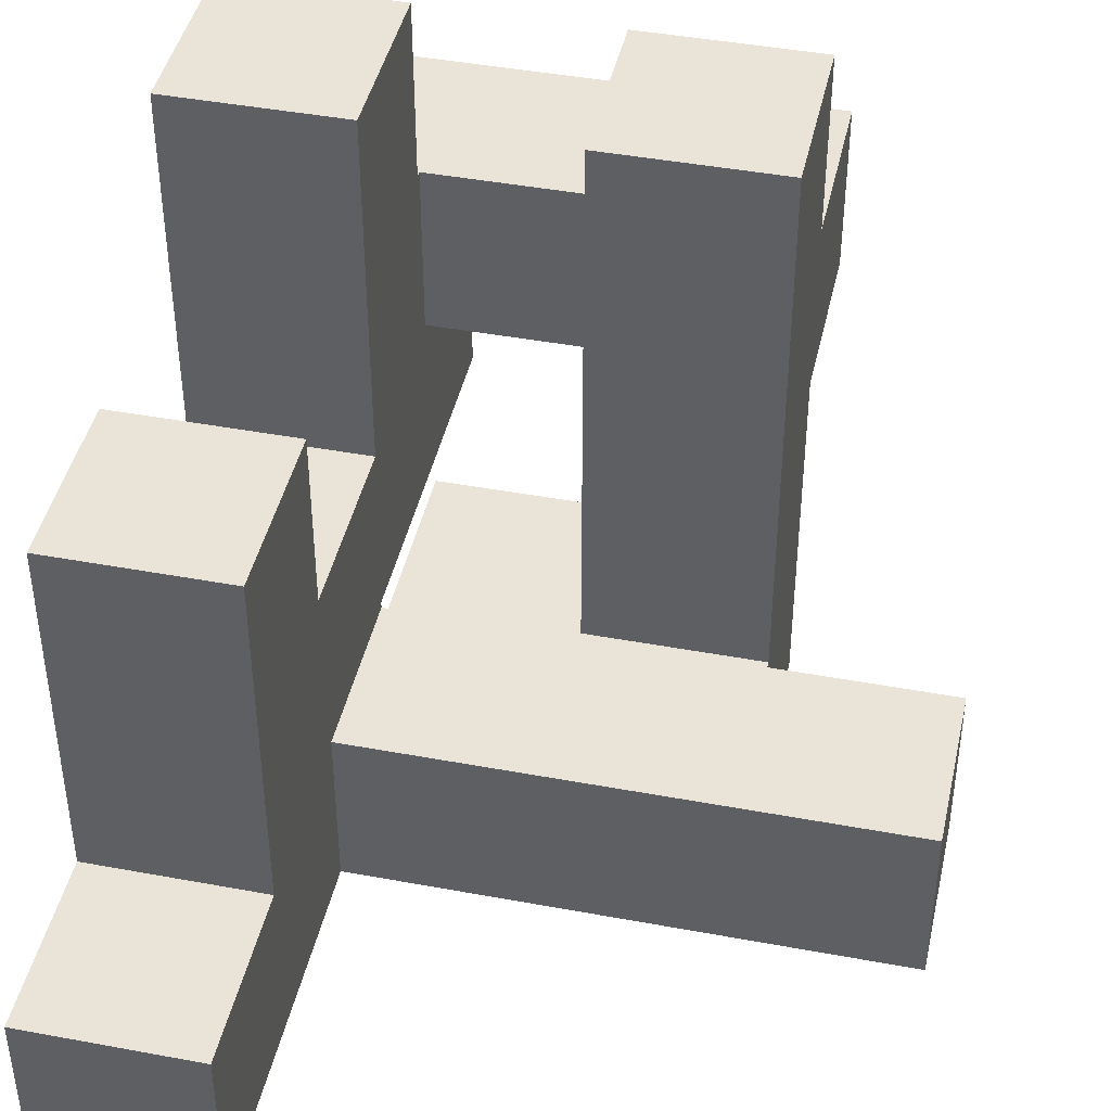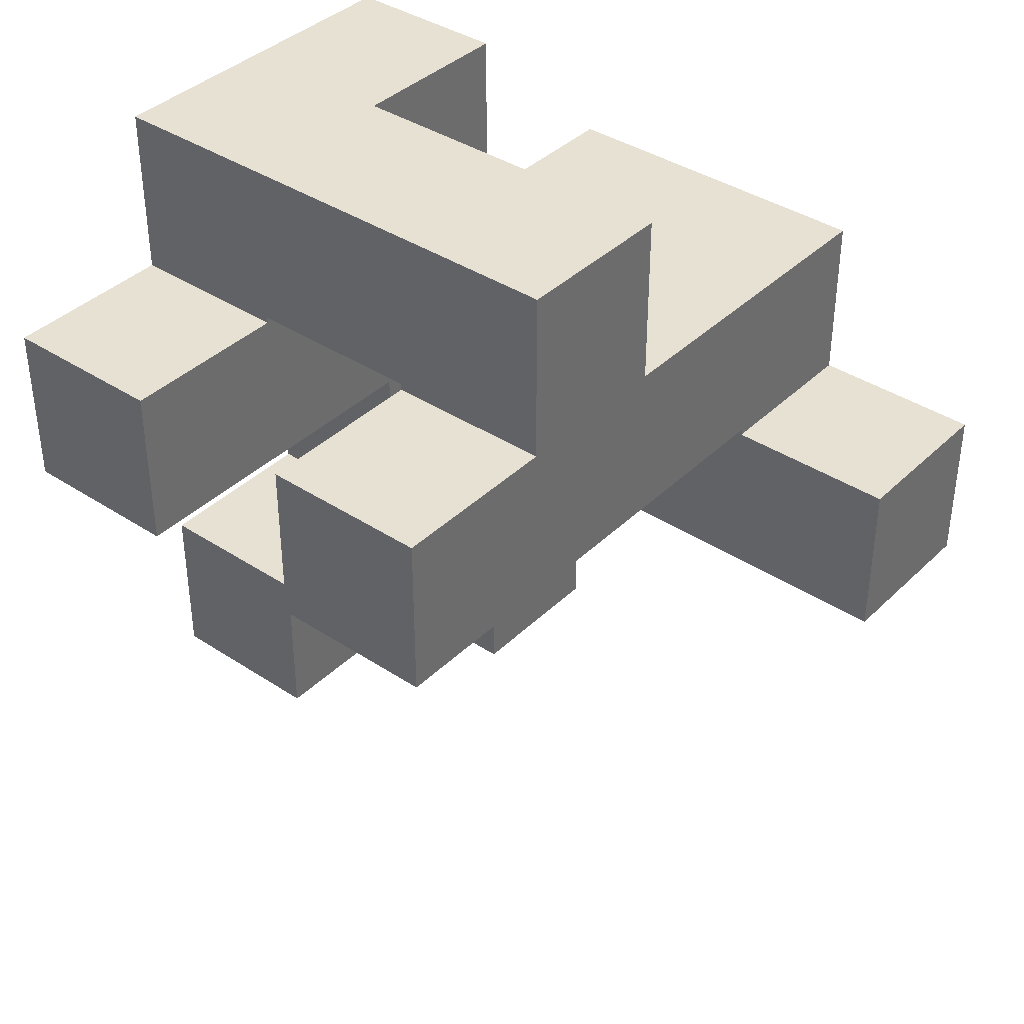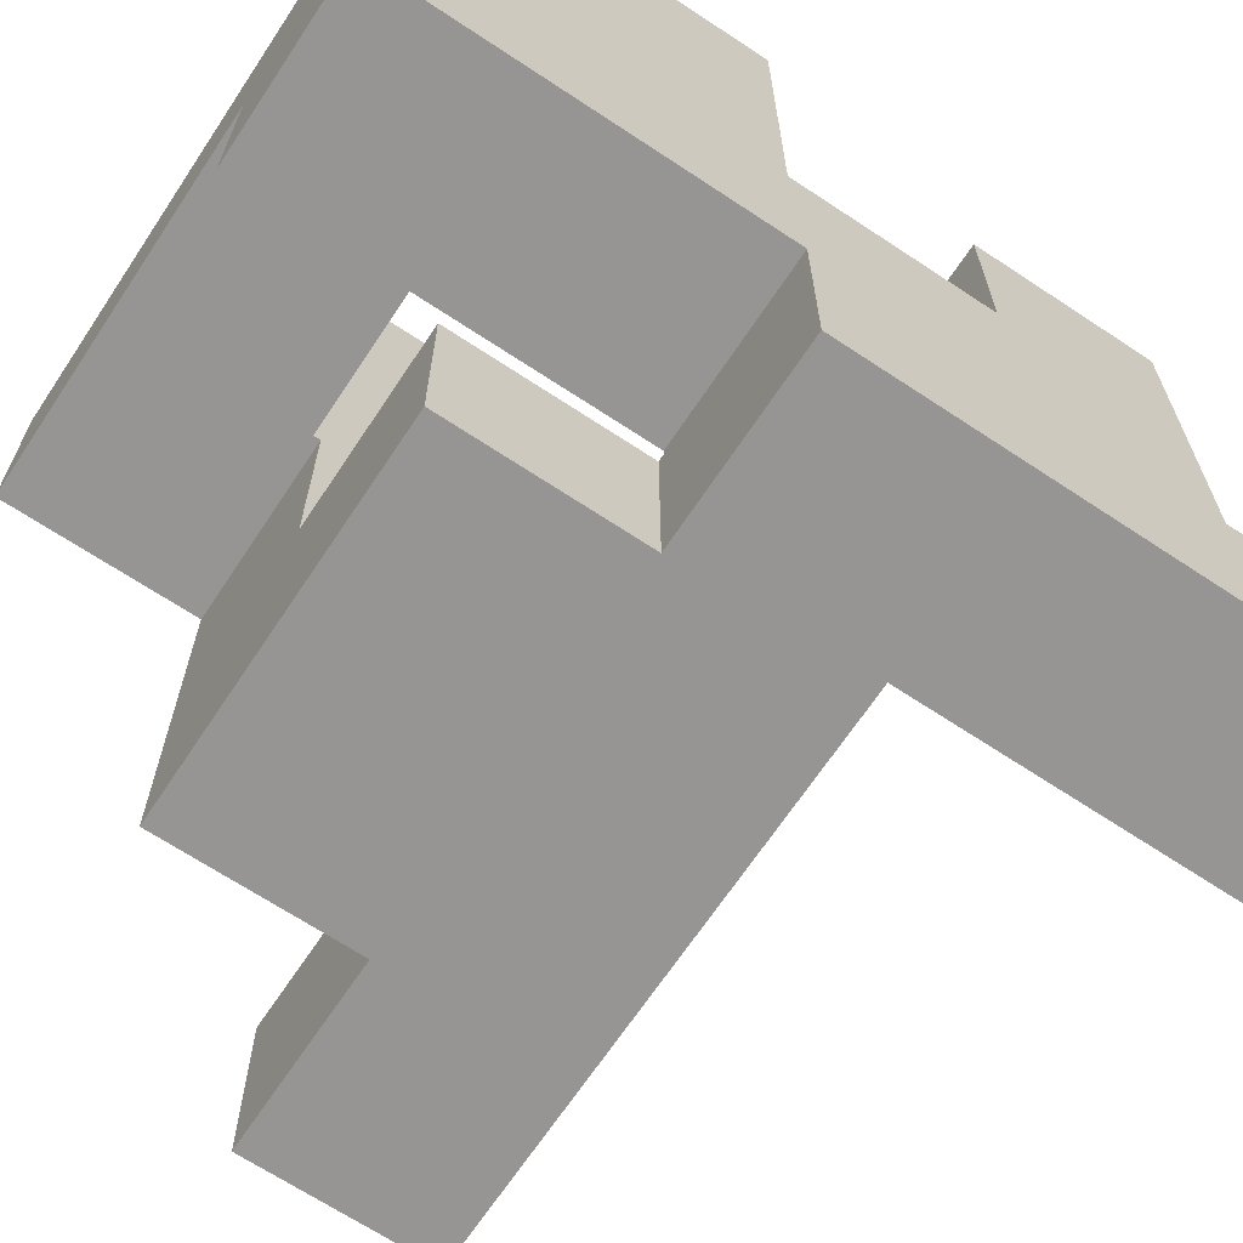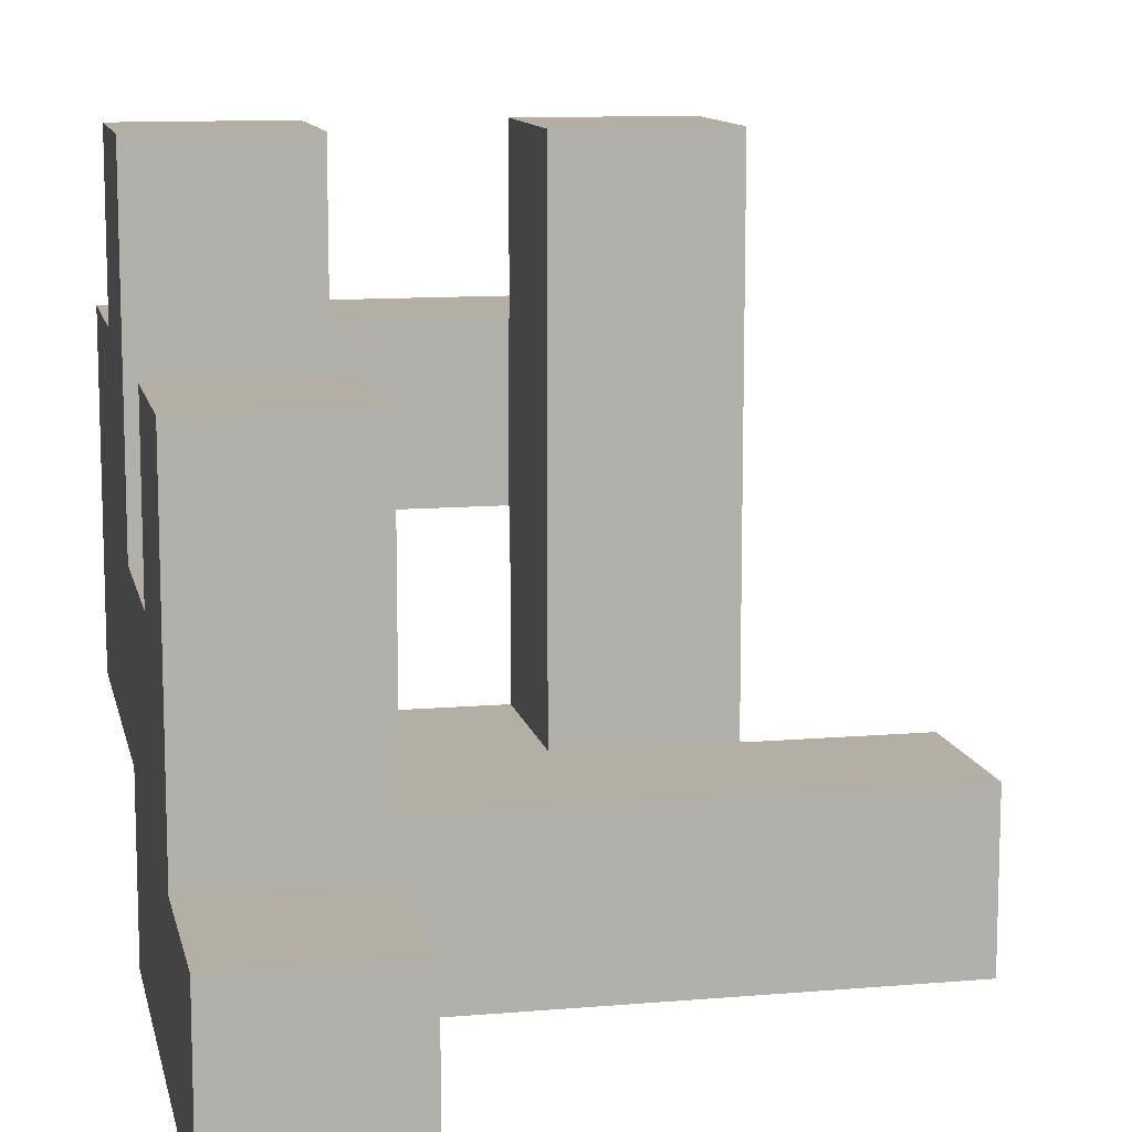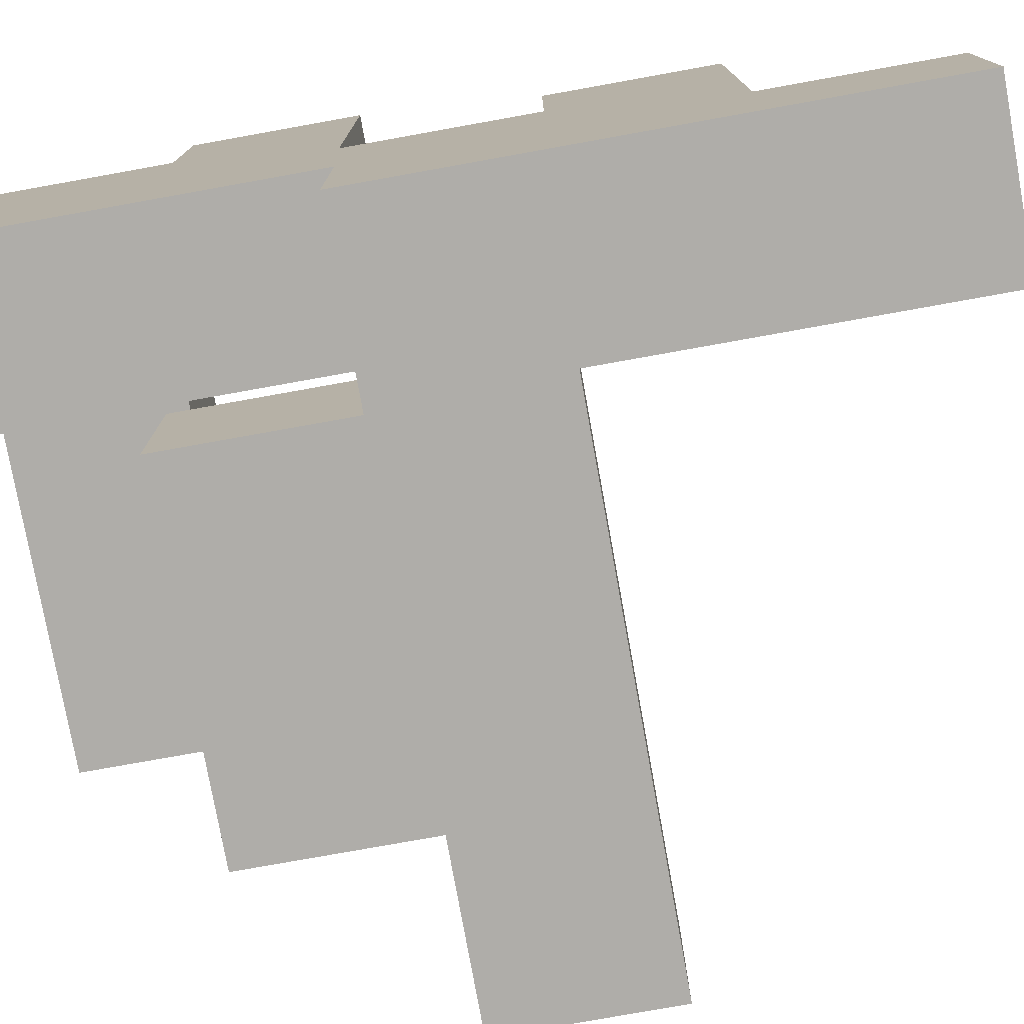
<metadata>
{"format":"obj","ext":"obj","renderer":"f3d","projection":"perspective","resolution":1024,"background":"white","views":[{"elev":43.4,"azim":-167.6,"up":"+Y"},{"elev":38.6,"azim":-140.3,"up":"+Z"},{"elev":-67.5,"azim":56.4,"up":"+Y"},{"elev":11.3,"azim":168.2,"up":"+Y"},{"elev":-77.3,"azim":100.2,"up":"+Y"}]}
</metadata>
<code>
v 0.1357 -0.3309 0.3357
v 0.1357 -0.3309 0.4643
v 0.1357 -0.2024 0.4643
v 0.1357 -0.2024 0.3357
v 0.1357 -0.3309 0.4667
v 0.1357 -0.2024 0.4667
v 0.2643 -0.3309 0.3357
v 0.2643 -0.2024 0.3357
v 0.2643 -0.2024 0.4643
v 0.2643 -0.3309 0.4643
v 0.2643 -0.2024 0.4667
v 0.2643 -0.3309 0.4667
v 0.1357 -0.3309 0.4691
v 0.1357 -0.2024 0.4691
v 0.1357 -0.3309 0.5976
v 0.1357 -0.2024 0.5976
v 0.1357 -0.2 0.5976
v 0.1357 -0.2 0.4691
v 0.1357 -0.3309 0.6
v 0.1357 -0.2024 0.6
v 0.1357 -0.2 0.6
v 0.2643 -0.2024 0.4691
v 0.2643 -0.3309 0.4691
v 0.2643 -0.2024 0.5976
v 0.2643 -0.3309 0.5976
v 0.2643 -0.2 0.4691
v 0.2643 -0.2 0.5976
v 0.2643 -0.2024 0.6
v 0.2643 -0.3309 0.6
v 0.2643 -0.2 0.6
v 0.1357 -0.1976 0.5976
v 0.1357 -0.1976 0.4691
v 0.1357 -0.06907 0.5976
v 0.1357 -0.06907 0.4691
v 0.1357 -0.06667 0.5976
v 0.1357 -0.06667 0.4691
v 0.1357 -0.1976 0.6
v 0.1357 -0.06907 0.6
v 0.2643 -0.1976 0.4691
v 0.2643 -0.1976 0.5976
v 0.2643 -0.06907 0.4691
v 0.2643 -0.06907 0.5976
v 0.2643 -0.06667 0.4691
v 0.2643 -0.06667 0.5976
v 0.2643 -0.1976 0.6
v 0.2643 -0.06907 0.6
v 0.1357 -0.06427 0.5976
v 0.1357 -0.06427 0.4691
v 0.1357 0.06427 0.5976
v 0.1357 0.06427 0.4691
v 0.2643 -0.06427 0.4691
v 0.2643 -0.06427 0.5976
v 0.2643 0.06427 0.4691
v 0.2643 0.06427 0.5976
v -0.2643 -0.3309 0.6024
v -0.2643 -0.3309 0.7309
v -0.2643 -0.2024 0.7309
v -0.2643 -0.2024 0.6024
v -0.1357 -0.3309 0.6024
v -0.1357 -0.3309 0.7309
v -0.1333 -0.3309 0.6024
v -0.1333 -0.3309 0.7309
v -0.1357 -0.2024 0.7309
v -0.1357 -0.2024 0.6024
v -0.1333 -0.2024 0.7309
v -0.1333 -0.2024 0.6024
v -0.1309 -0.3309 0.7309
v -0.1309 -0.3309 0.7333
v -0.1309 -0.2024 0.7333
v -0.1309 -0.2024 0.7309
v -0.1309 -0.3309 0.6024
v -0.0024 -0.3309 0.6024
v -0.0024 -0.3309 0.7309
v -0.0024 -0.3309 0.7333
v 0 -0.3309 0.6024
v 0 -0.3309 0.7309
v 0 -0.3309 0.7333
v -0.1309 -0.2024 0.6024
v -0.0024 -0.2024 0.7309
v -0.0024 -0.2024 0.6024
v -0.0024 -0.2024 0.7333
v 0 -0.2024 0.7309
v 0 -0.2024 0.6024
v 0 -0.2024 0.7333
v 0.1309 -0.3309 0.7309
v 0.1309 -0.2024 0.7309
v 0.1309 -0.2024 0.7333
v 0.1309 -0.3309 0.7333
v 0.0024 -0.3309 0.6024
v 0.0024 -0.3309 0.7309
v 0.0024 -0.3309 0.7333
v 0.1309 -0.3309 0.6024
v 0.1333 -0.3309 0.6024
v 0.1333 -0.3309 0.7309
v 0.0024 -0.2024 0.7309
v 0.0024 -0.2024 0.6024
v 0.0024 -0.2024 0.7333
v 0.1309 -0.2024 0.6024
v 0.1333 -0.2024 0.7309
v 0.1333 -0.2024 0.6024
v 0.1357 -0.3309 0.6024
v 0.1357 -0.2024 0.6024
v 0.1357 -0.2 0.6024
v 0.1357 -0.2024 0.7309
v 0.1357 -0.2 0.7309
v 0.2643 -0.2024 0.6024
v 0.2643 -0.3309 0.6024
v 0.2643 -0.2 0.6024
v 0.2643 -0.2024 0.7309
v 0.2643 -0.3309 0.7309
v 0.2643 -0.2 0.7309
v 0.1357 -0.3309 0.7309
v 0.1357 -0.1976 0.6024
v 0.1357 -0.06907 0.6024
v 0.1357 -0.1976 0.7309
v 0.1357 -0.06907 0.7309
v 0.1357 -0.1976 0.7333
v 0.1357 -0.06907 0.7333
v 0.2643 -0.1976 0.6024
v 0.2643 -0.06907 0.6024
v 0.2643 -0.1976 0.7309
v 0.2643 -0.06907 0.7309
v 0.2643 -0.06907 0.7333
v 0.2643 -0.1976 0.7333
v -0.1309 -0.3309 0.7357
v -0.1309 -0.2024 0.7357
v -0.1309 -0.3309 0.8643
v -0.1309 -0.2024 0.8643
v -0.1309 -0.2 0.8643
v -0.1309 -0.2 0.7357
v -0.0024 -0.2024 0.7357
v -0.0024 -0.2 0.7357
v -0.0024 -0.2 0.8643
v -0.0024 -0.2024 0.8643
v -0.0024 -0.3309 0.7357
v -0.0024 -0.3309 0.8643
v 0 -0.3309 0.7357
v 0 -0.3309 0.8643
v 0 -0.2024 0.7357
v 0 -0.2024 0.8643
v 0.1309 -0.2024 0.7357
v 0.1309 -0.3309 0.7357
v 0.1309 -0.2024 0.8643
v 0.1309 -0.3309 0.8643
v 0.0024 -0.3309 0.7357
v 0.0024 -0.3309 0.8643
v 0.0024 -0.2024 0.7357
v 0.0024 -0.2024 0.8643
v -0.1309 -0.1976 0.8643
v -0.1309 -0.1976 0.7357
v -0.1309 -0.06907 0.8643
v -0.1309 -0.06907 0.7357
v -0.1309 -0.06667 0.8643
v -0.1309 -0.06667 0.7357
v -0.0024 -0.1976 0.7357
v -0.0024 -0.1976 0.8643
v -0.0024 -0.06907 0.7357
v -0.0024 -0.06907 0.8643
v -0.0024 -0.06667 0.7357
v -0.0024 -0.06667 0.8643
v 0.1357 -0.1976 0.7357
v 0.1357 -0.06907 0.7357
v 0.1357 -0.1976 0.8643
v 0.1357 -0.06907 0.8643
v 0.1357 -0.06667 0.8643
v 0.1357 -0.06667 0.7357
v 0.1357 -0.1976 0.8667
v 0.1357 -0.06907 0.8667
v 0.1357 -0.06667 0.8667
v 0.2643 -0.06907 0.7357
v 0.2643 -0.1976 0.7357
v 0.2643 -0.06907 0.8643
v 0.2643 -0.1976 0.8643
v 0.2643 -0.06667 0.7357
v 0.2643 -0.06667 0.8643
v 0.2643 -0.06907 0.8667
v 0.2643 -0.1976 0.8667
v 0.2643 -0.06667 0.8667
v -0.1309 -0.06427 0.8643
v -0.1309 -0.06427 0.7357
v -0.1309 0.06427 0.8643
v -0.1309 0.06427 0.7357
v -0.1309 0.06667 0.8643
v -0.1309 0.06667 0.7357
v -0.1309 -0.06427 0.8667
v -0.1309 0.06427 0.8667
v -0.0024 -0.06427 0.7357
v -0.0024 -0.06427 0.8643
v -0.0024 0.06427 0.7357
v -0.0024 0.06427 0.8643
v -0.0024 0.06667 0.7357
v -0.0024 0.06667 0.8643
v -0.0024 0.06427 0.8667
v -0.0024 -0.06427 0.8667
v 0.1357 -0.06427 0.8643
v 0.1357 -0.06427 0.7357
v 0.1357 0.06427 0.8643
v 0.1357 0.06427 0.7357
v 0.1357 0.06667 0.8643
v 0.1357 0.06667 0.7357
v 0.1357 -0.06427 0.8667
v 0.1357 0.06427 0.8667
v 0.2643 -0.06427 0.7357
v 0.2643 -0.06427 0.8643
v 0.2643 0.06427 0.7357
v 0.2643 0.06427 0.8643
v 0.2643 0.06667 0.7357
v 0.2643 0.06667 0.8643
v 0.2643 -0.06427 0.8667
v 0.2643 0.06427 0.8667
v -0.1309 0.06907 0.8643
v -0.1309 0.06907 0.7357
v -0.1309 0.1976 0.8643
v -0.1309 0.1976 0.7357
v -0.0024 0.06907 0.7357
v -0.0024 0.06907 0.8643
v -0.0024 0.1976 0.7357
v -0.0024 0.1976 0.8643
v 0.1357 0.06907 0.8643
v 0.1357 0.06907 0.7357
v 0.1357 0.1976 0.8643
v 0.1357 0.1976 0.7357
v 0.2643 0.06907 0.7357
v 0.2643 0.06907 0.8643
v 0.2643 0.1976 0.7357
v 0.2643 0.1976 0.8643
v 0.1357 -0.1976 0.8691
v 0.1357 -0.06907 0.8691
v 0.1357 -0.06667 0.8691
v 0.1357 -0.1976 0.9976
v 0.1357 -0.06907 0.9976
v 0.1357 -0.06667 0.9976
v 0.2643 -0.06907 0.8691
v 0.2643 -0.1976 0.8691
v 0.2643 -0.06667 0.8691
v 0.2643 -0.06907 0.9976
v 0.2643 -0.1976 0.9976
v 0.2643 -0.06667 0.9976
v -0.1309 -0.06427 0.8691
v -0.1309 0.06427 0.8691
v -0.1309 -0.06427 0.9976
v -0.1309 0.06427 0.9976
v -0.0024 0.06427 0.8691
v -0.0024 -0.06427 0.8691
v -0.0024 -0.06427 0.9976
v 0 -0.06427 0.8691
v 0 -0.06427 0.9976
v -0.0024 0.06427 0.9976
v 0 0.06427 0.9976
v 0 0.06427 0.8691
v 0.0024 -0.06427 0.8691
v 0.0024 -0.06427 0.9976
v 0.1309 -0.06427 0.8691
v 0.1309 -0.06427 0.9976
v 0.1333 -0.06427 0.8691
v 0.1333 -0.06427 0.9976
v 0.0024 0.06427 0.9976
v 0.0024 0.06427 0.8691
v 0.1309 0.06427 0.9976
v 0.1309 0.06427 0.8691
v 0.1333 0.06427 0.9976
v 0.1333 0.06427 0.8691
v 0.1357 -0.06427 0.8691
v 0.1357 0.06427 0.8691
v 0.1357 -0.06427 0.9976
v 0.2643 -0.06427 0.8691
v 0.2643 0.06427 0.8691
v 0.2643 -0.06427 0.9976
v 0.2643 0.06427 0.9976
v 0.1357 0.06427 0.9976
f 1 2 3 4
f 2 5 6 3
f 7 8 9 10
f 10 9 11 12
f 1 7 10 2
f 2 10 12 5
f 4 3 9 8
f 3 6 11 9
f 1 4 8 7
f 5 13 14 6
f 13 15 16 14
f 14 16 17 18
f 15 19 20 16
f 16 20 21 17
f 12 11 22 23
f 23 22 24 25
f 22 26 27 24
f 25 24 28 29
f 24 27 30 28
f 5 12 23 13
f 13 23 25 15
f 15 25 29 19
f 6 14 22 11
f 14 18 26 22
f 18 17 31 32
f 32 31 33 34
f 34 33 35 36
f 17 21 37 31
f 31 37 38 33
f 26 39 40 27
f 39 41 42 40
f 41 43 44 42
f 27 40 45 30
f 40 42 46 45
f 33 38 46 42
f 18 32 39 26
f 32 34 41 39
f 34 36 43 41
f 33 42 44 35
f 36 35 47 48
f 48 47 49 50
f 43 51 52 44
f 51 53 54 52
f 50 49 54 53
f 36 48 51 43
f 48 50 53 51
f 35 44 52 47
f 47 52 54 49
f 55 56 57 58
f 55 59 60 56
f 59 61 62 60
f 58 57 63 64
f 64 63 65 66
f 55 58 64 59
f 59 64 66 61
f 56 60 63 57
f 60 62 65 63
f 67 68 69 70
f 61 71 67 62
f 71 72 73 67
f 67 73 74 68
f 72 75 76 73
f 73 76 77 74
f 66 65 70 78
f 78 70 79 80
f 70 69 81 79
f 80 79 82 83
f 79 81 84 82
f 61 66 78 71
f 71 78 80 72
f 72 80 83 75
f 62 67 70 65
f 85 86 87 88
f 75 89 90 76
f 76 90 91 77
f 89 92 85 90
f 90 85 88 91
f 92 93 94 85
f 83 82 95 96
f 82 84 97 95
f 96 95 86 98
f 95 97 87 86
f 98 86 99 100
f 75 83 96 89
f 89 96 98 92
f 92 98 100 93
f 85 94 99 86
f 19 101 102 20
f 20 102 103 21
f 102 104 105 103
f 29 28 106 107
f 28 30 108 106
f 107 106 109 110
f 106 108 111 109
f 93 101 112 94
f 19 29 107 101
f 101 107 110 112
f 100 99 104 102
f 93 100 102 101
f 94 112 104 99
f 112 110 109 104
f 104 109 111 105
f 21 103 113 37
f 37 113 114 38
f 103 105 115 113
f 113 115 116 114
f 115 117 118 116
f 30 45 119 108
f 45 46 120 119
f 108 119 121 111
f 119 120 122 121
f 121 122 123 124
f 115 121 124 117
f 38 114 120 46
f 114 116 122 120
f 116 118 123 122
f 105 111 121 115
f 68 125 126 69
f 125 127 128 126
f 126 128 129 130
f 131 132 133 134
f 68 74 135 125
f 125 135 136 127
f 74 77 137 135
f 135 137 138 136
f 69 126 131 81
f 81 131 139 84
f 131 134 140 139
f 126 130 132 131
f 127 136 134 128
f 136 138 140 134
f 128 134 133 129
f 88 87 141 142
f 142 141 143 144
f 77 91 145 137
f 137 145 146 138
f 91 88 142 145
f 145 142 144 146
f 84 139 147 97
f 139 140 148 147
f 97 147 141 87
f 147 148 143 141
f 138 146 148 140
f 146 144 143 148
f 130 129 149 150
f 150 149 151 152
f 152 151 153 154
f 132 155 156 133
f 155 157 158 156
f 157 159 160 158
f 130 150 155 132
f 150 152 157 155
f 152 154 159 157
f 129 133 156 149
f 149 156 158 151
f 151 158 160 153
f 117 161 162 118
f 161 163 164 162
f 162 164 165 166
f 163 167 168 164
f 164 168 169 165
f 124 123 170 171
f 171 170 172 173
f 170 174 175 172
f 173 172 176 177
f 172 175 178 176
f 117 124 171 161
f 161 171 173 163
f 163 173 177 167
f 118 162 170 123
f 162 166 174 170
f 154 153 179 180
f 180 179 181 182
f 182 181 183 184
f 179 185 186 181
f 159 187 188 160
f 187 189 190 188
f 189 191 192 190
f 188 190 193 194
f 179 188 194 185
f 181 186 193 190
f 154 180 187 159
f 180 182 189 187
f 182 184 191 189
f 153 160 188 179
f 181 190 192 183
f 166 165 195 196
f 196 195 197 198
f 198 197 199 200
f 165 169 201 195
f 195 201 202 197
f 174 203 204 175
f 203 205 206 204
f 205 207 208 206
f 175 204 209 178
f 204 206 210 209
f 197 202 210 206
f 166 196 203 174
f 196 198 205 203
f 198 200 207 205
f 197 206 208 199
f 184 183 211 212
f 212 211 213 214
f 191 215 216 192
f 215 217 218 216
f 214 213 218 217
f 184 212 215 191
f 212 214 217 215
f 183 192 216 211
f 211 216 218 213
f 200 199 219 220
f 220 219 221 222
f 207 223 224 208
f 223 225 226 224
f 222 221 226 225
f 200 220 223 207
f 220 222 225 223
f 199 208 224 219
f 219 224 226 221
f 167 227 228 168
f 168 228 229 169
f 227 230 231 228
f 228 231 232 229
f 177 176 233 234
f 176 178 235 233
f 234 233 236 237
f 233 235 238 236
f 167 177 234 227
f 227 234 237 230
f 230 237 236 231
f 231 236 238 232
f 185 239 240 186
f 239 241 242 240
f 194 193 243 244
f 185 194 244 239
f 239 244 245 241
f 244 246 247 245
f 186 240 243 193
f 240 242 248 243
f 243 248 249 250
f 244 243 250 246
f 241 245 248 242
f 245 247 249 248
f 246 251 252 247
f 251 253 254 252
f 253 255 256 254
f 250 249 257 258
f 258 257 259 260
f 260 259 261 262
f 246 250 258 251
f 251 258 260 253
f 253 260 262 255
f 247 252 257 249
f 252 254 259 257
f 254 256 261 259
f 169 229 263 201
f 201 263 264 202
f 229 232 265 263
f 178 209 266 235
f 209 210 267 266
f 235 266 268 238
f 266 267 269 268
f 255 263 265 256
f 262 261 270 264
f 202 264 267 210
f 264 270 269 267
f 255 262 264 263
f 232 238 268 265
f 256 265 270 261
f 265 268 269 270

</code>
